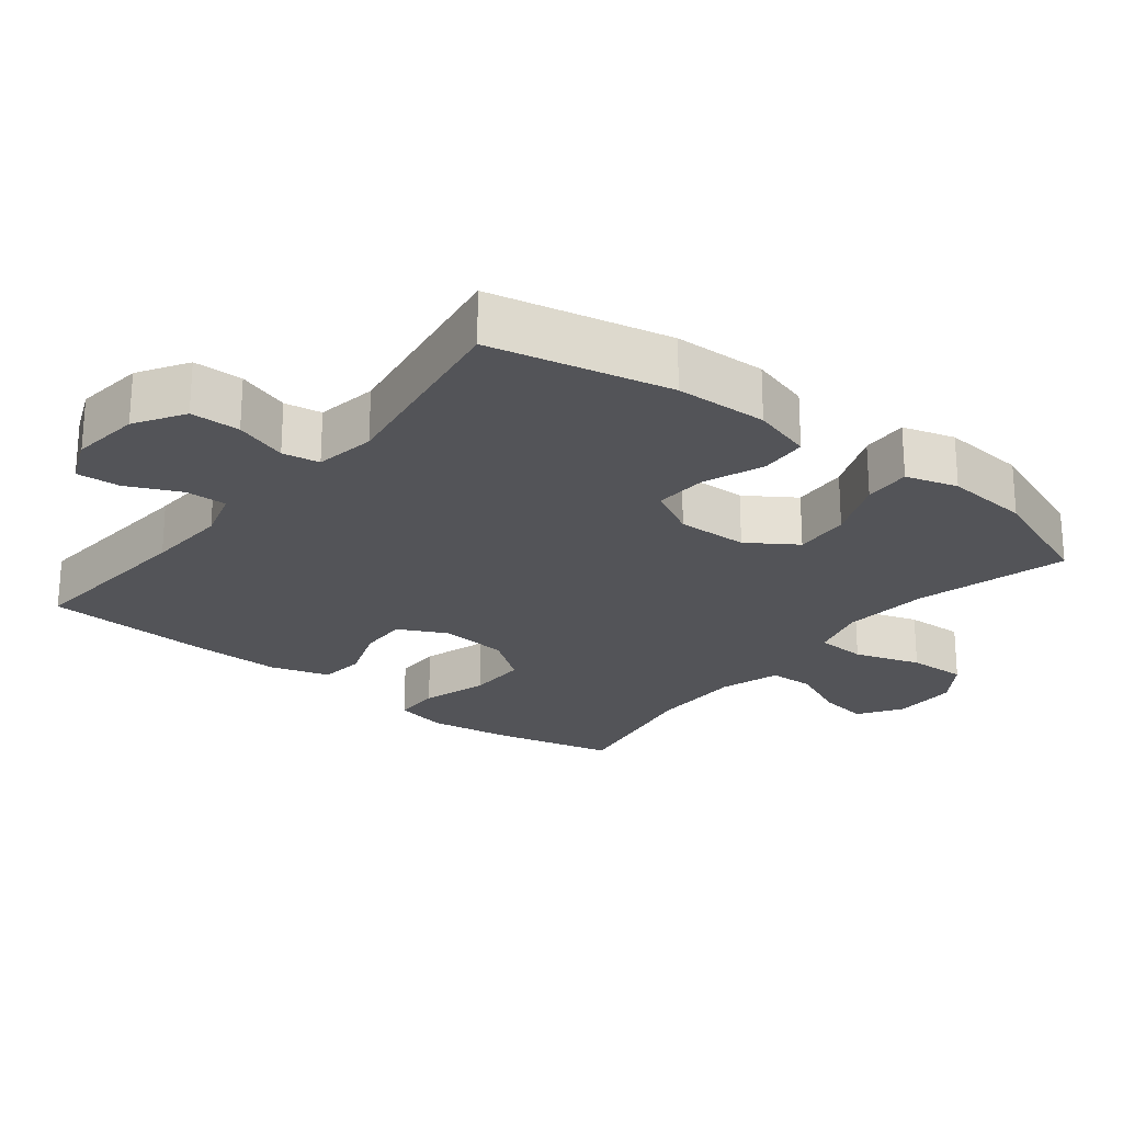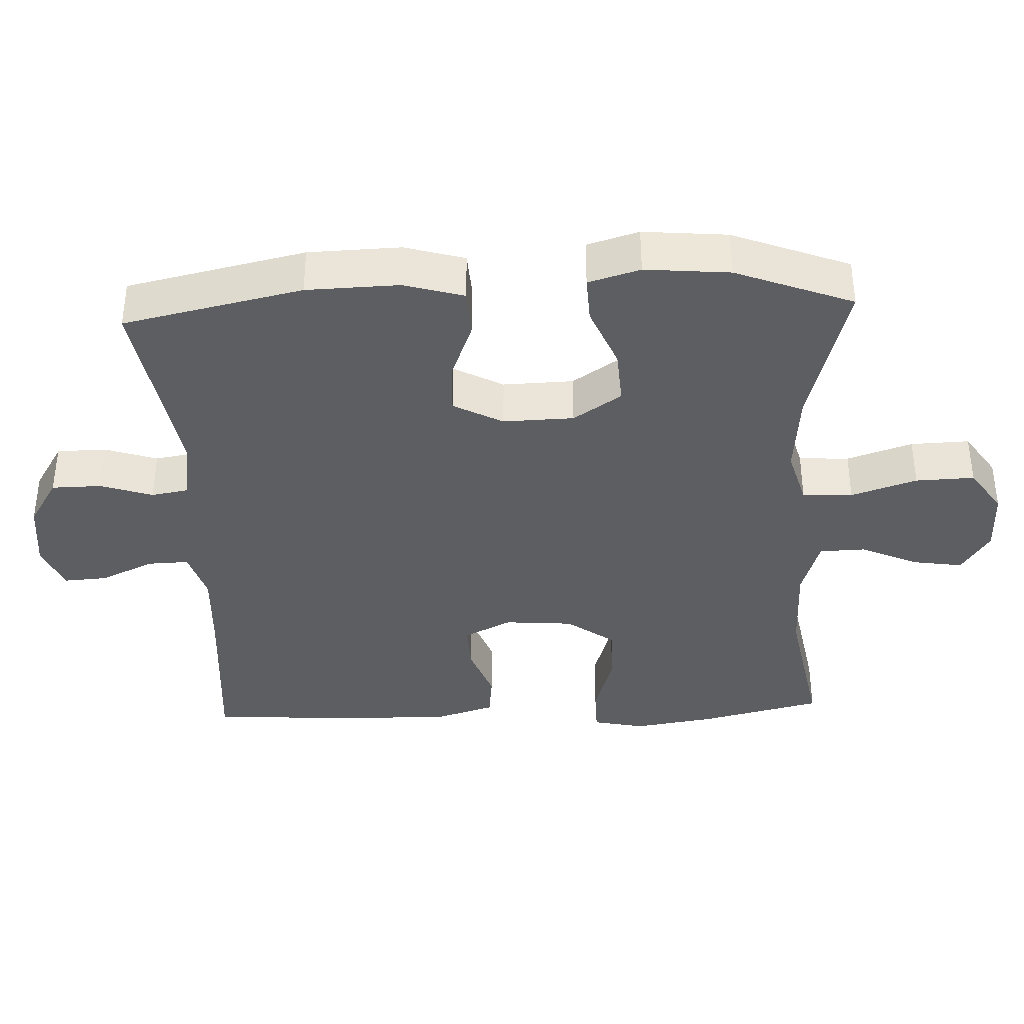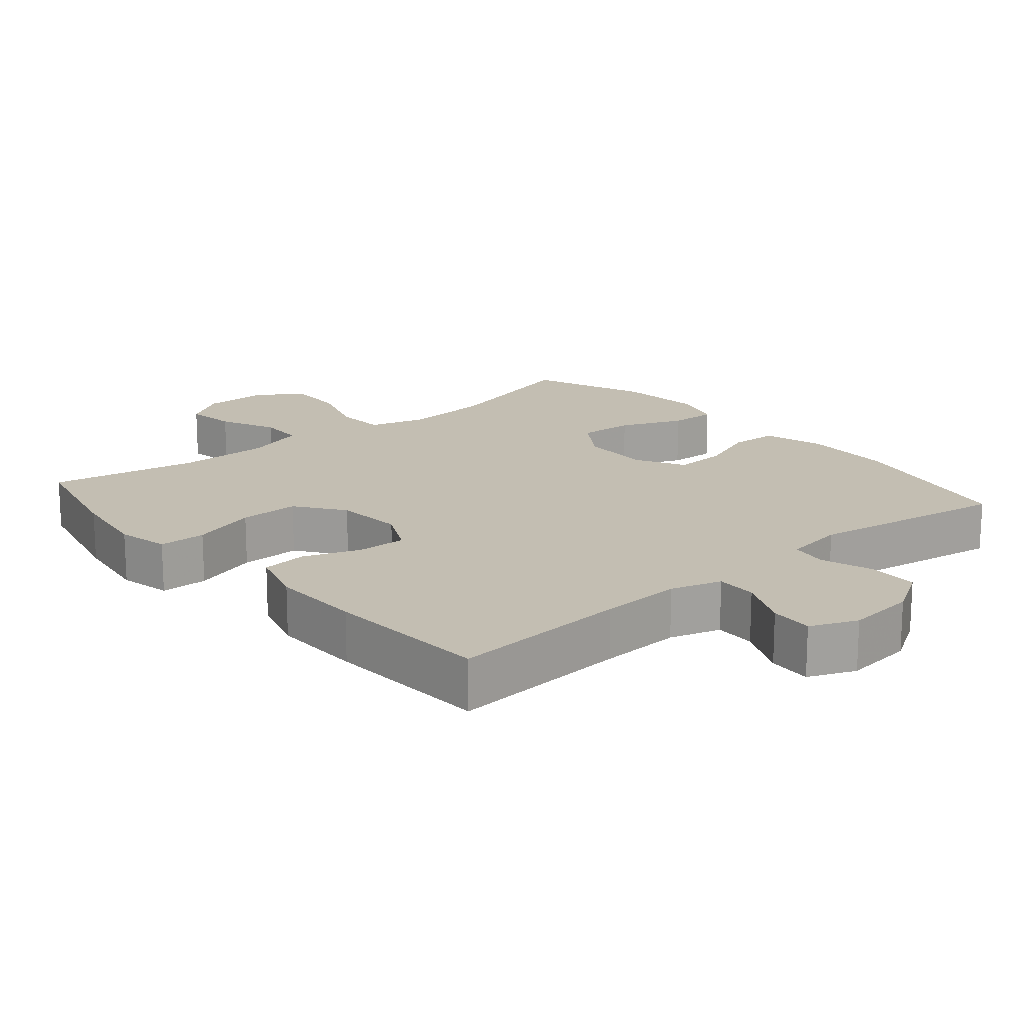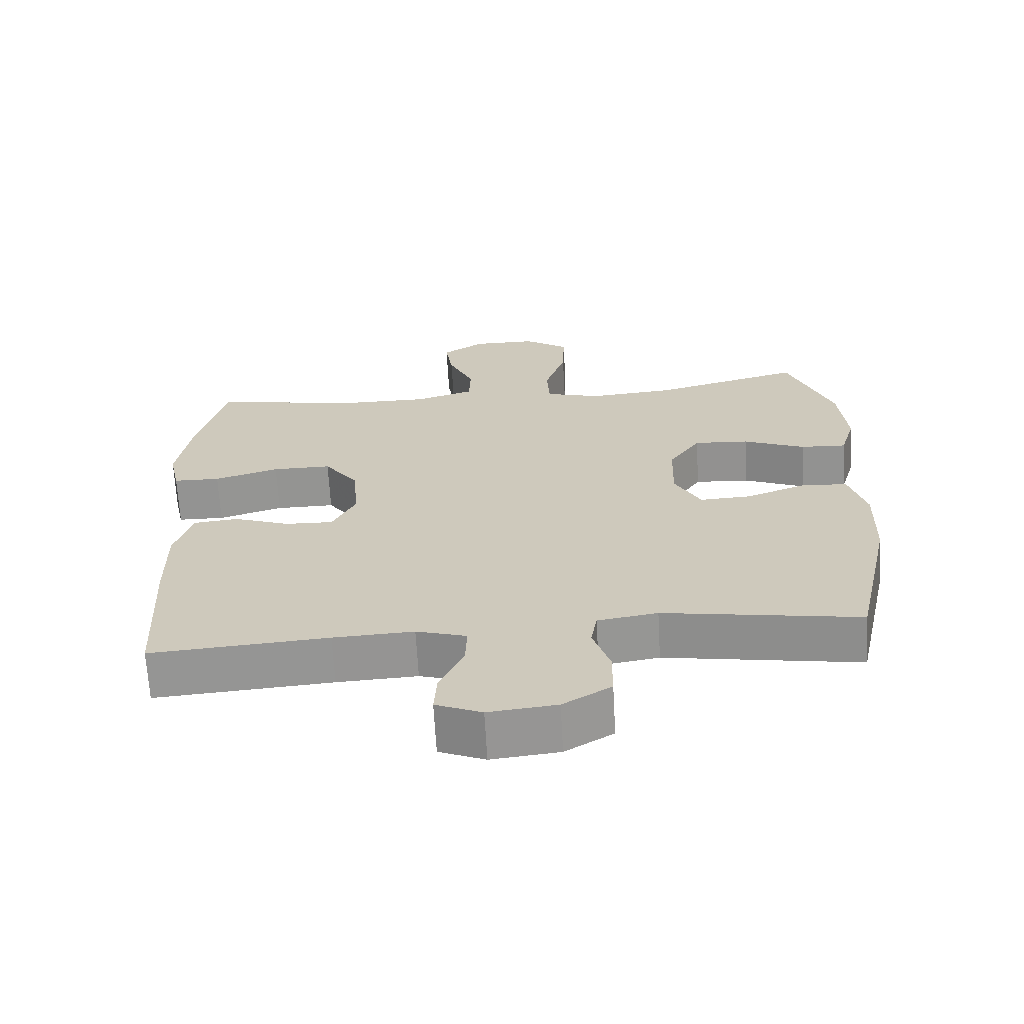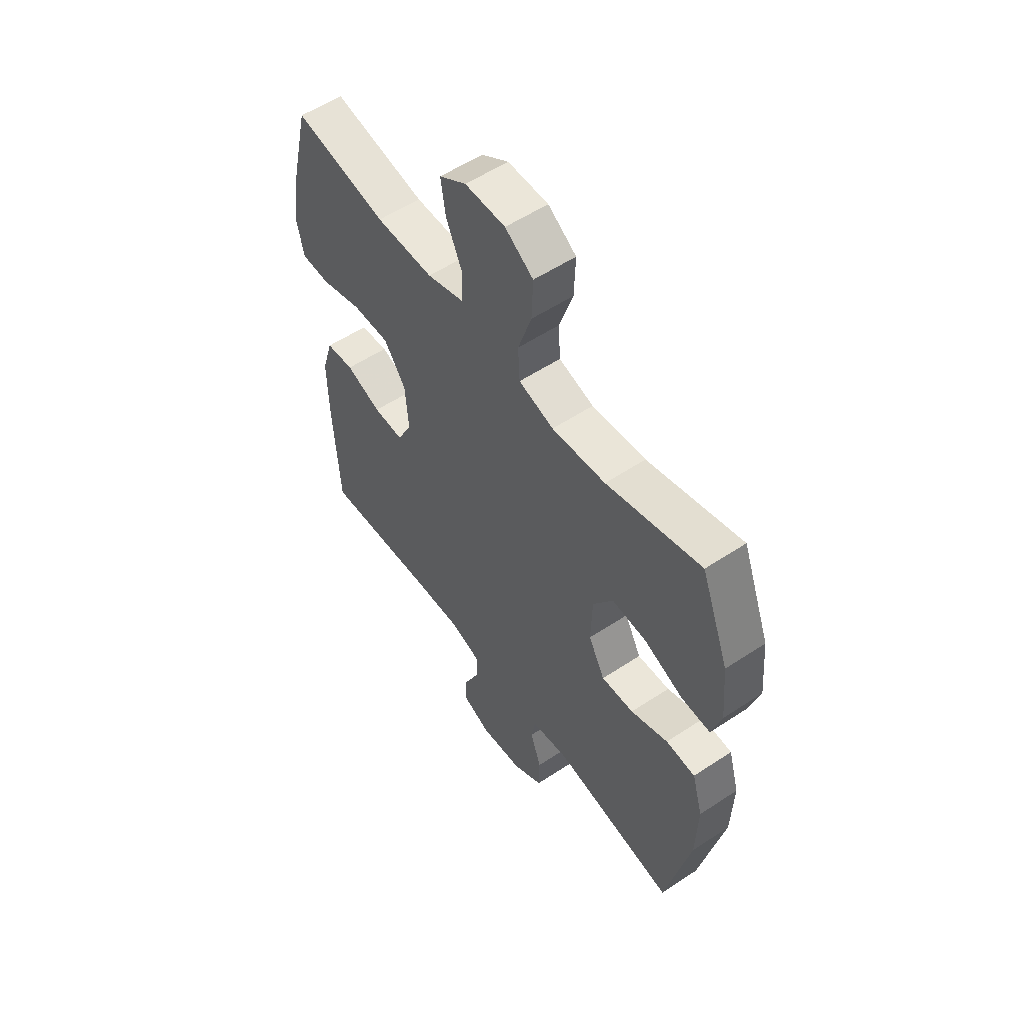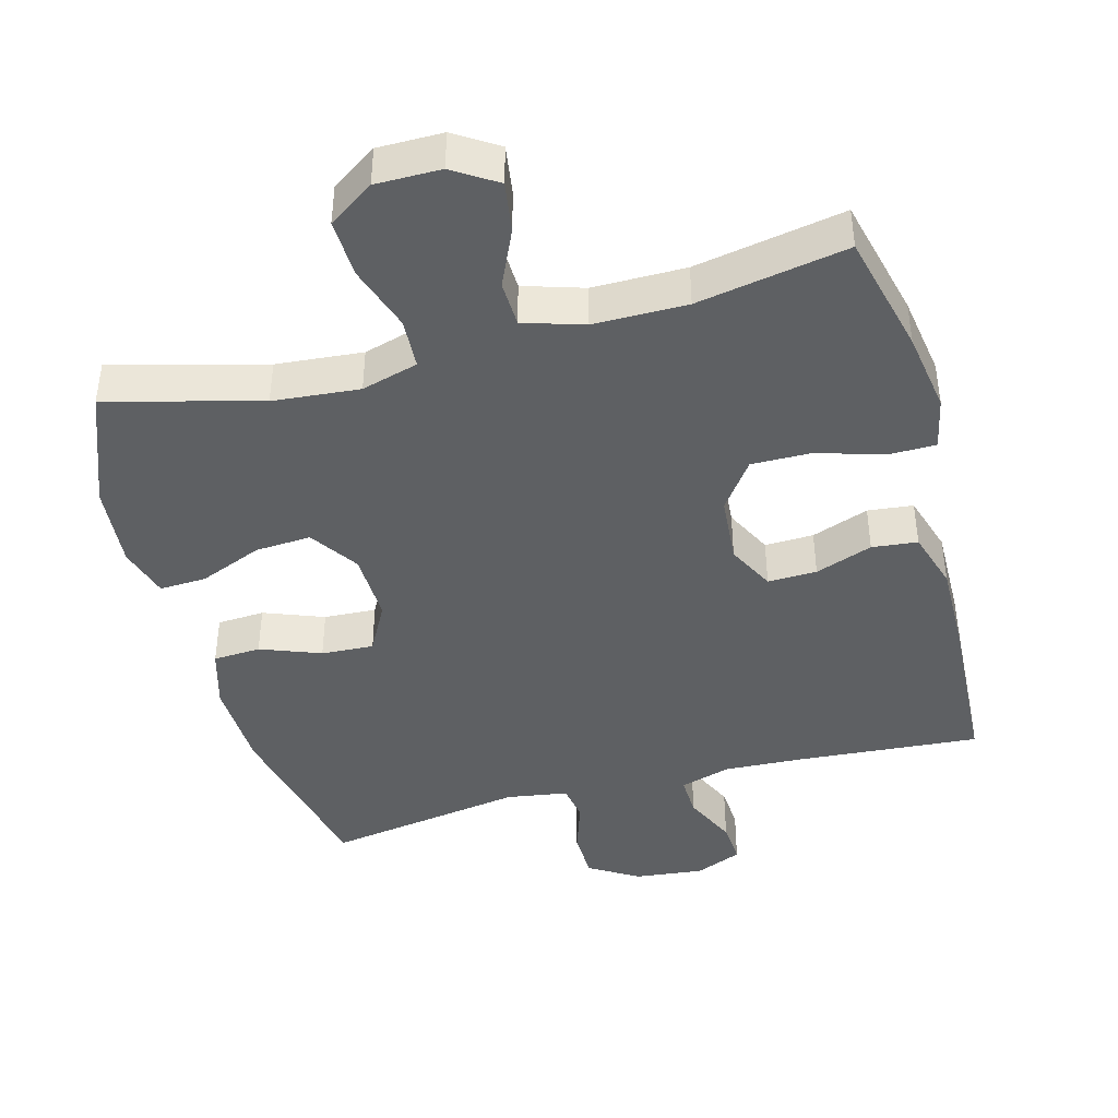
<metadata>
{"format":"obj","ext":"obj","renderer":"f3d","projection":"perspective","resolution":1024,"background":"white","views":[{"elev":-23.5,"azim":-128.4,"up":"+Y"},{"elev":-37.5,"azim":-87.5,"up":"+Y"},{"elev":17.4,"azim":139.6,"up":"+Y"},{"elev":-66.8,"azim":-176.8,"up":"+Z"},{"elev":55.6,"azim":-124.9,"up":"+Z"},{"elev":-42.6,"azim":15.2,"up":"+Y"}]}
</metadata>
<code>
v 0.5 0.07 0.5
v 0.542 0.07 0.325
v 0.56 0.07 0.209
v 0.544 0.07 0.134
v 0.476 0.07 0.133
v 0.382 0.07 0.162
v 0.296 0.07 0.163
v 0.246 0.07 0.094
v 0.238 0.07 -0.004
v 0.272 0.07 -0.072
v 0.342 0.07 -0.07
v 0.424 0.07 -0.04
v 0.489 0.07 -0.047
v 0.515 0.07 -0.132
v 0.513 0.07 -0.263
v 0.5 0.07 -0.5
v 0.242 0.07 -0.48
v 0.125 0.07 -0.474
v 0.052 0.07 -0.496
v 0.054 0.07 -0.555
v 0.089 0.07 -0.631
v 0.093 0.07 -0.693
v 0.026 0.07 -0.721
v -0.073 0.07 -0.71
v -0.143 0.07 -0.667
v -0.144 0.07 -0.596
v -0.119 0.07 -0.521
v -0.128 0.07 -0.468
v -0.215 0.07 -0.454
v -0.5 0.07 -0.5
v -0.556 0.07 -0.244
v -0.56 0.07 -0.112
v -0.535 0.07 -0.026
v -0.467 0.07 -0.022
v -0.381 0.07 -0.055
v -0.306 0.07 -0.059
v -0.268 0.07 0.012
v -0.271 0.07 0.113
v -0.317 0.07 0.182
v -0.397 0.07 0.177
v -0.487 0.07 0.14
v -0.554 0.07 0.137
v -0.576 0.07 0.211
v -0.565 0.07 0.332
v -0.5 0.07 0.5
v -0.282 0.07 0.441
v -0.158 0.07 0.43
v -0.077 0.07 0.453
v -0.073 0.07 0.525
v -0.104 0.07 0.619
v -0.107 0.07 0.703
v -0.042 0.07 0.747
v 0.051 0.07 0.747
v 0.113 0.07 0.707
v 0.102 0.07 0.635
v 0.065 0.07 0.553
v 0.067 0.07 0.488
v 0.153 0.07 0.461
v 0.286 0.07 0.461
v 0.5 0 0.5
v 0.542 0 0.325
v 0.56 0 0.209
v 0.544 0 0.134
v 0.476 0 0.133
v 0.382 0 0.162
v 0.296 0 0.163
v 0.246 0 0.094
v 0.238 0 -0.004
v 0.272 0 -0.072
v 0.342 0 -0.07
v 0.424 0 -0.04
v 0.489 0 -0.047
v 0.515 0 -0.132
v 0.513 0 -0.263
v 0.5 0 -0.5
v 0.242 0 -0.48
v 0.125 0 -0.474
v 0.052 0 -0.496
v 0.054 0 -0.555
v 0.089 0 -0.631
v 0.093 0 -0.693
v 0.026 0 -0.721
v -0.073 0 -0.71
v -0.143 0 -0.667
v -0.144 0 -0.596
v -0.119 0 -0.521
v -0.128 0 -0.468
v -0.215 0 -0.454
v -0.5 0 -0.5
v -0.556 0 -0.244
v -0.56 0 -0.112
v -0.535 0 -0.026
v -0.467 0 -0.022
v -0.381 0 -0.055
v -0.306 0 -0.059
v -0.268 0 0.012
v -0.271 0 0.113
v -0.317 0 0.182
v -0.397 0 0.177
v -0.487 0 0.14
v -0.554 0 0.137
v -0.576 0 0.211
v -0.565 0 0.332
v -0.5 0 0.5
v -0.282 0 0.441
v -0.158 0 0.43
v -0.077 0 0.453
v -0.073 0 0.525
v -0.104 0 0.619
v -0.107 0 0.703
v -0.042 0 0.747
v 0.051 0 0.747
v 0.113 0 0.707
v 0.102 0 0.635
v 0.065 0 0.553
v 0.067 0 0.488
v 0.153 0 0.461
v 0.286 0 0.461
f 53 54 55 56
f 53 56 57
f 52 53 57
f 49 50 51 52
f 48 49 52 57
f 47 48 57 58
f 43 44 45 46
f 43 46 47
f 40 41 42 43
f 39 40 43 47
f 38 39 47 58
f 32 33 34 35
f 32 35 36
f 29 30 31 32
f 28 29 32 36
f 24 25 26 27
f 24 27 28
f 23 24 28
f 20 21 22 23
f 19 20 23 28
f 18 19 28 36
f 14 15 16 17
f 11 12 13 14
f 10 11 14 17
f 9 10 17 18
f 3 4 5 6
f 3 6 7
f 59 1 2 3
f 59 3 7
f 37 38 58 59
f 37 59 7 8
f 18 36 37
f 8 9 18 37
f 115 114 113 112
f 116 115 112
f 116 112 111
f 111 110 109 108
f 116 111 108 107
f 117 116 107 106
f 105 104 103 102
f 106 105 102
f 102 101 100 99
f 106 102 99 98
f 117 106 98 97
f 94 93 92 91
f 95 94 91
f 91 90 89 88
f 95 91 88 87
f 86 85 84 83
f 87 86 83
f 87 83 82
f 82 81 80 79
f 87 82 79 78
f 95 87 78 77
f 76 75 74 73
f 73 72 71 70
f 76 73 70 69
f 77 76 69 68
f 65 64 63 62
f 66 65 62
f 62 61 60 118
f 66 62 118
f 118 117 97 96
f 67 66 118 96
f 96 95 77
f 96 77 68 67
f 1 60 61 2
f 2 61 62 3
f 3 62 63 4
f 4 63 64 5
f 5 64 65 6
f 6 65 66 7
f 7 66 67 8
f 8 67 68 9
f 9 68 69 10
f 10 69 70 11
f 11 70 71 12
f 12 71 72 13
f 13 72 73 14
f 14 73 74 15
f 15 74 75 16
f 16 75 76 17
f 17 76 77 18
f 18 77 78 19
f 19 78 79 20
f 20 79 80 21
f 21 80 81 22
f 22 81 82 23
f 23 82 83 24
f 24 83 84 25
f 25 84 85 26
f 26 85 86 27
f 27 86 87 28
f 28 87 88 29
f 29 88 89 30
f 30 89 90 31
f 31 90 91 32
f 32 91 92 33
f 33 92 93 34
f 34 93 94 35
f 35 94 95 36
f 36 95 96 37
f 37 96 97 38
f 38 97 98 39
f 39 98 99 40
f 40 99 100 41
f 41 100 101 42
f 42 101 102 43
f 43 102 103 44
f 44 103 104 45
f 45 104 105 46
f 46 105 106 47
f 47 106 107 48
f 48 107 108 49
f 49 108 109 50
f 50 109 110 51
f 51 110 111 52
f 52 111 112 53
f 53 112 113 54
f 54 113 114 55
f 55 114 115 56
f 56 115 116 57
f 57 116 117 58
f 58 117 118 59
f 59 118 60 1

</code>
